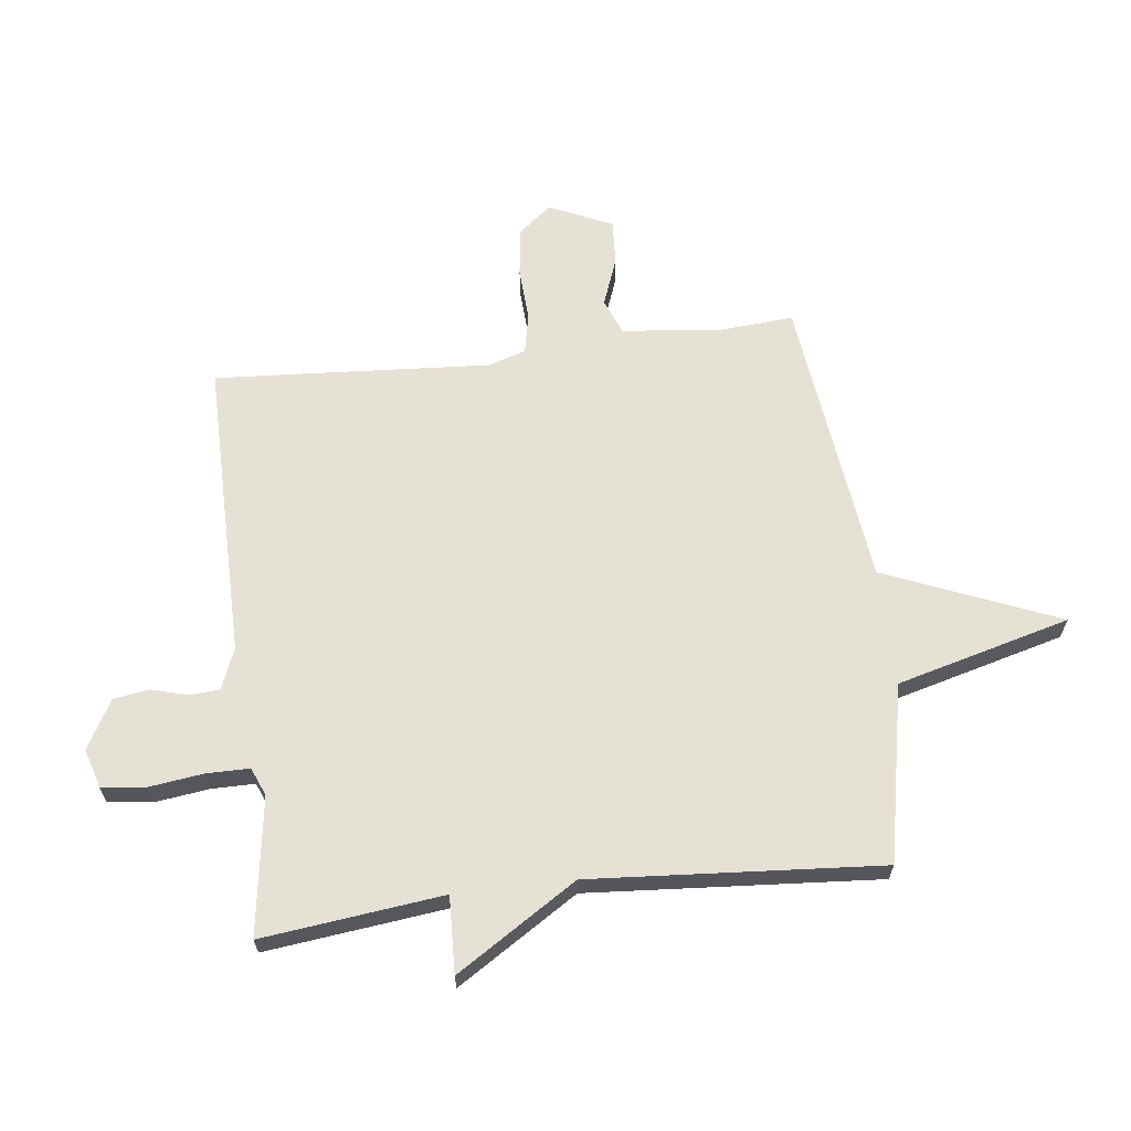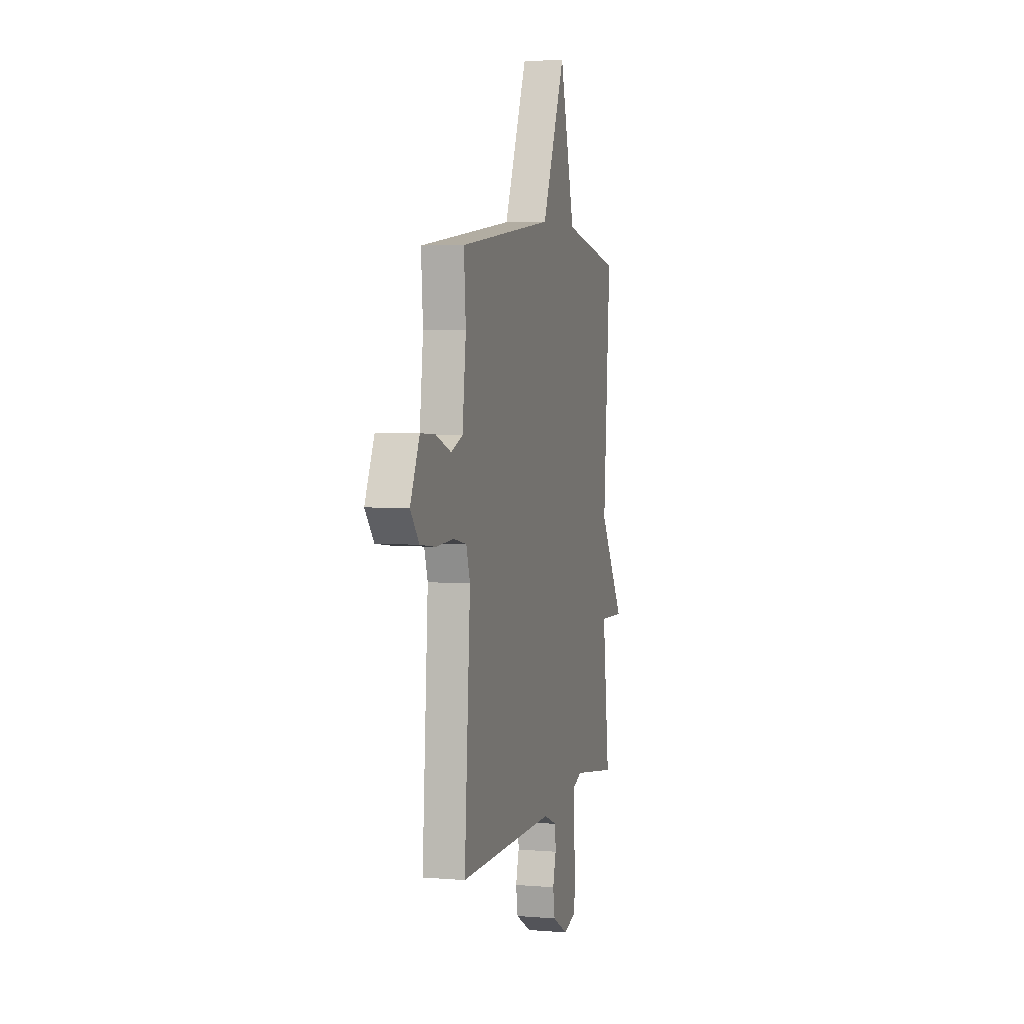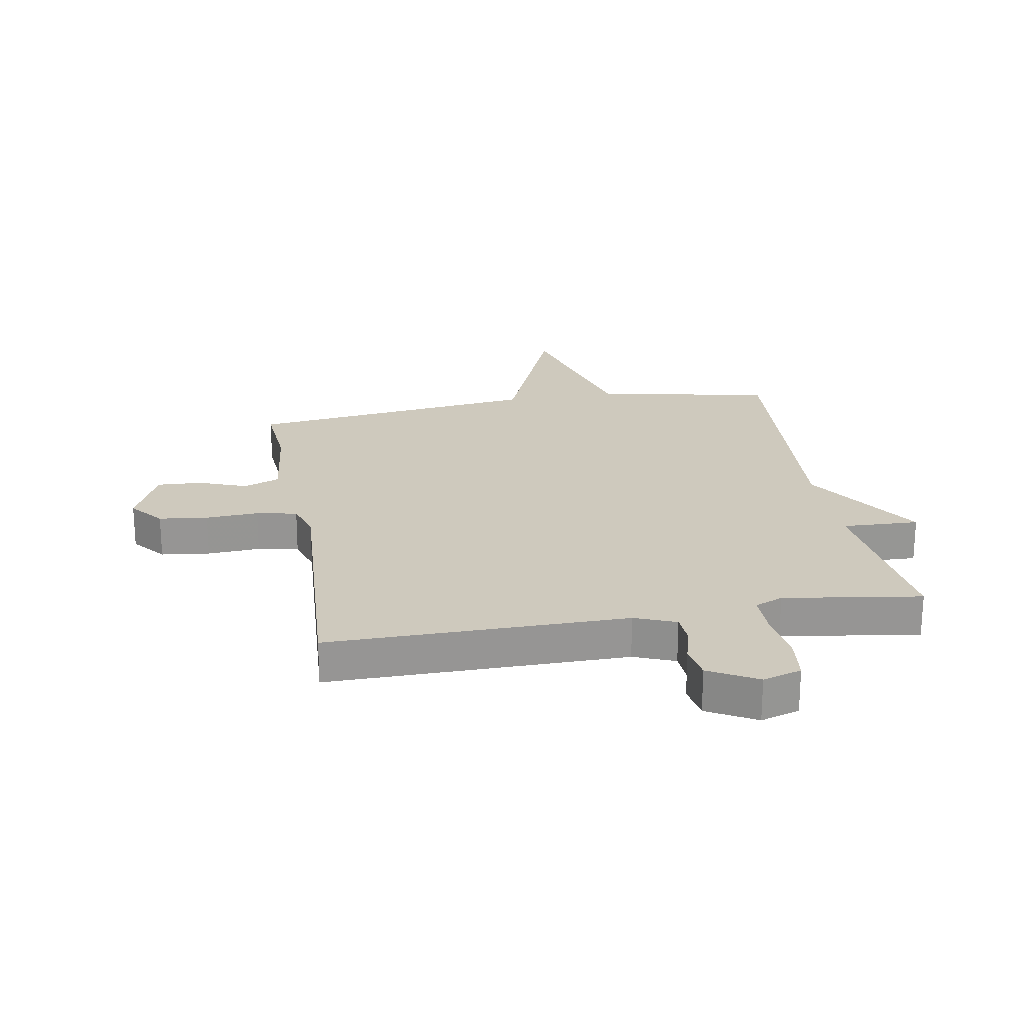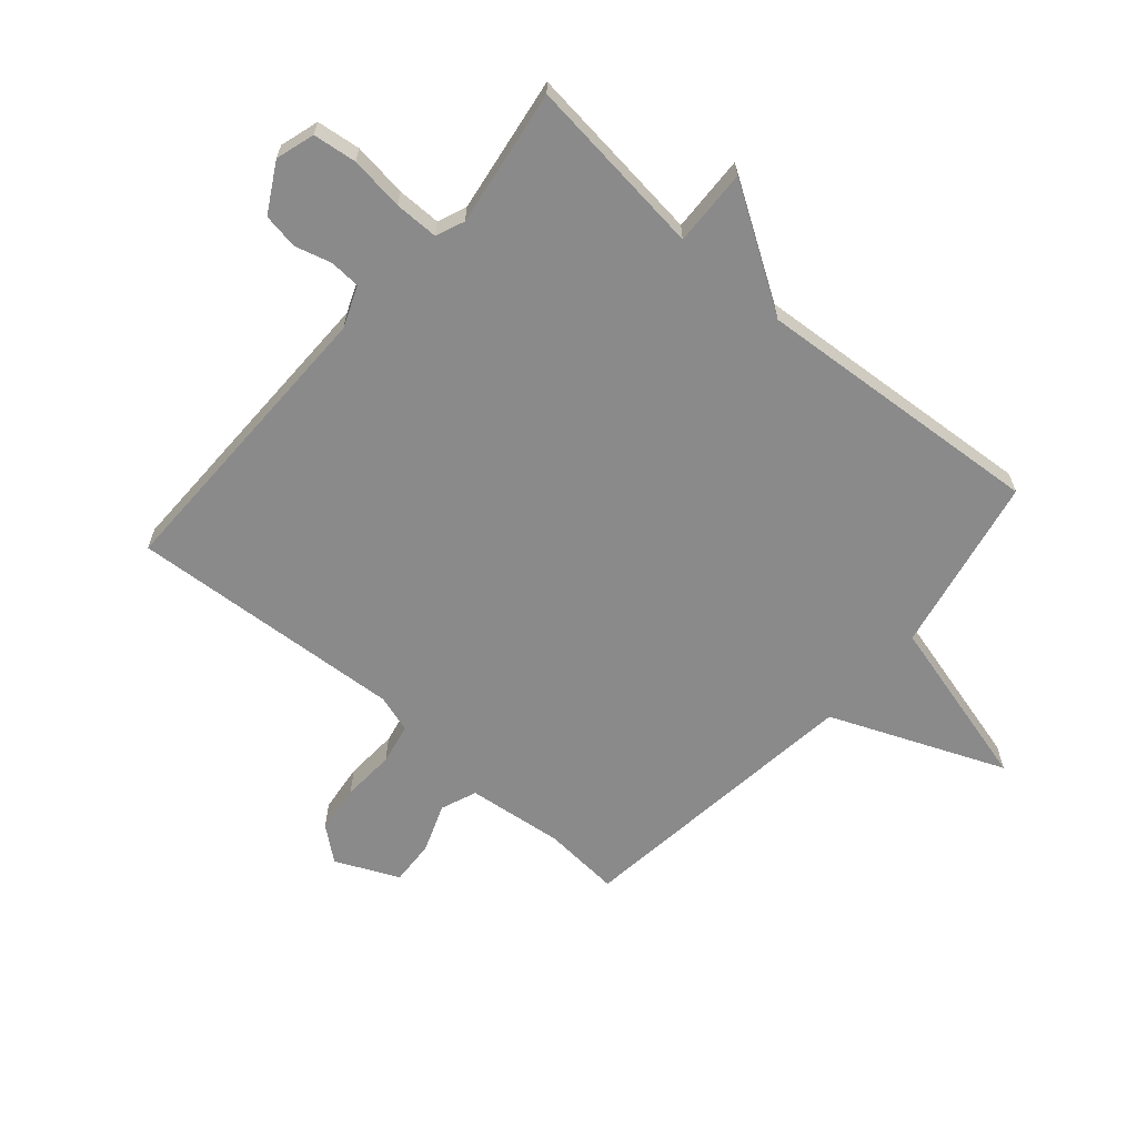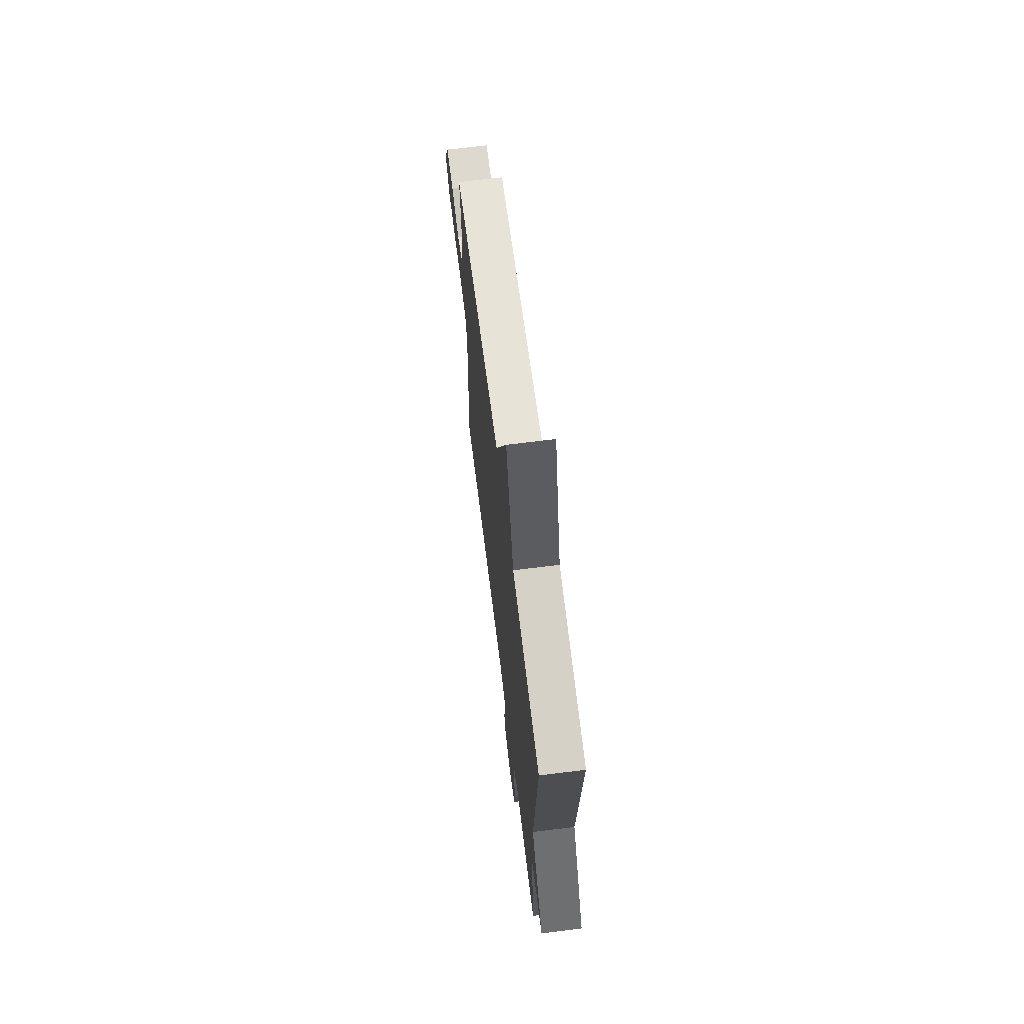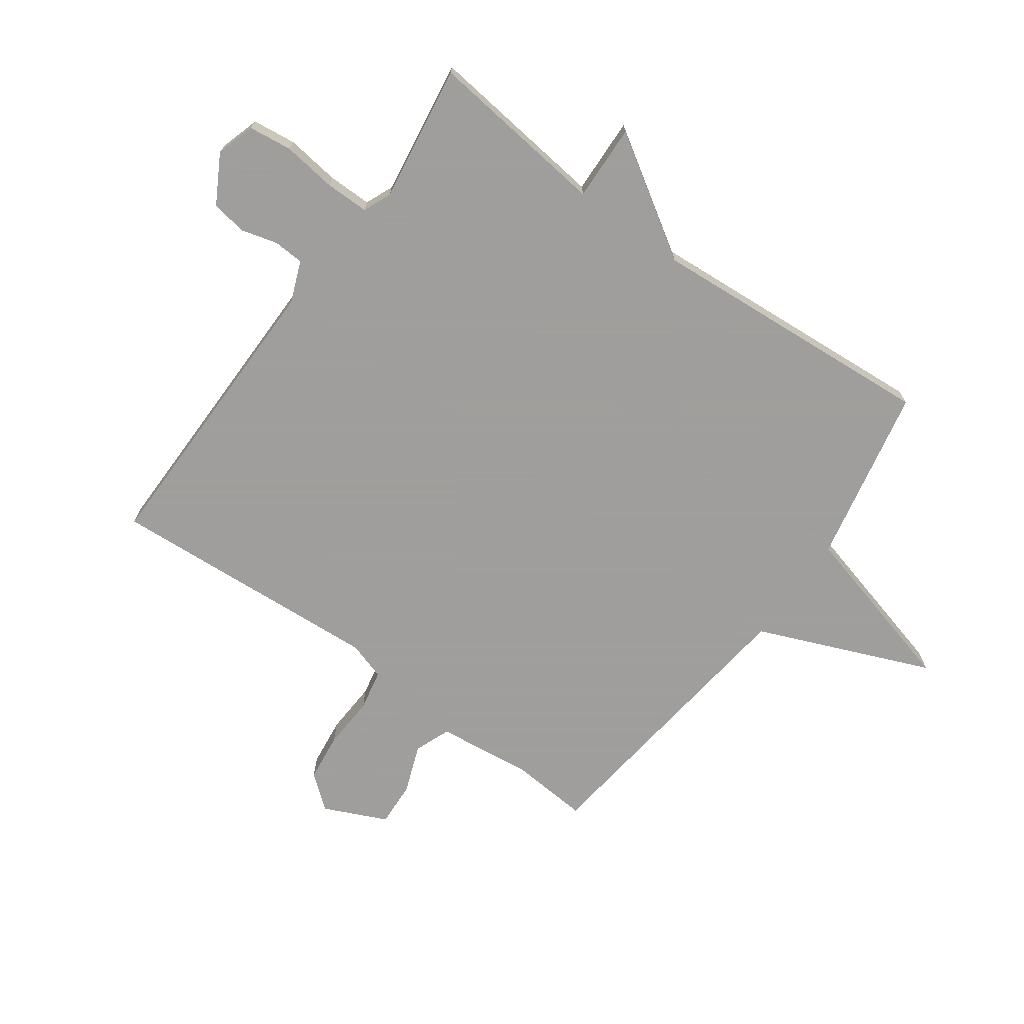
<metadata>
{"format":"obj","ext":"obj","renderer":"f3d","projection":"perspective","resolution":1024,"background":"white","views":[{"elev":64.6,"azim":-96.9,"up":"+Y"},{"elev":4.1,"azim":105.4,"up":"+Z"},{"elev":22.7,"azim":170.0,"up":"+Y"},{"elev":-63.6,"azim":-130.9,"up":"+Y"},{"elev":68.5,"azim":-97.2,"up":"+Z"},{"elev":-71.1,"azim":-125.8,"up":"+Y"}]}
</metadata>
<code>
v -0.5 0.07 0.5
v -0.199 0.07 0.561
v -0.121 0.07 0.856
v 0.001 0.07 0.561
v 0.5 0.07 0.5
v 0.49 0.07 0.368
v 0.509 0.07 0.205
v 0.57 0.07 0.181
v 0.652 0.07 0.212
v 0.728 0.07 0.216
v 0.777 0.07 0.109
v 0.731 0.07 0.052
v 0.648 0.07 0.042
v 0.558 0.07 0.047
v 0.489 0.07 0.033
v 0.469 0.07 -0.031
v 0.5 0.07 -0.5
v -0.008 0.07 -0.497
v -0.078 0.07 -0.525
v -0.081 0.07 -0.577
v -0.064 0.07 -0.639
v -0.074 0.07 -0.699
v -0.156 0.07 -0.745
v -0.222 0.07 -0.725
v -0.231 0.07 -0.651
v -0.219 0.07 -0.559
v -0.219 0.07 -0.485
v -0.267 0.07 -0.465
v -0.5 0.07 -0.5
v -0.464 0.07 -0.193
v -0.594 0.07 -0.198
v -0.464 0.07 0.007
v -0.5 0 0.5
v -0.199 0 0.561
v -0.121 0 0.856
v 0.001 0 0.561
v 0.5 0 0.5
v 0.49 0 0.368
v 0.509 0 0.205
v 0.57 0 0.181
v 0.652 0 0.212
v 0.728 0 0.216
v 0.777 0 0.109
v 0.731 0 0.052
v 0.648 0 0.042
v 0.558 0 0.047
v 0.489 0 0.033
v 0.469 0 -0.031
v 0.5 0 -0.5
v -0.008 0 -0.497
v -0.078 0 -0.525
v -0.081 0 -0.577
v -0.064 0 -0.639
v -0.074 0 -0.699
v -0.156 0 -0.745
v -0.222 0 -0.725
v -0.231 0 -0.651
v -0.219 0 -0.559
v -0.219 0 -0.485
v -0.267 0 -0.465
v -0.5 0 -0.5
v -0.464 0 -0.193
v -0.594 0 -0.198
v -0.464 0 0.007
f 30 31 32
f 28 29 30
f 27 28 30 32
f 24 25 26
f 23 24 26
f 22 23 26
f 21 22 26
f 20 21 26
f 19 20 26 27
f 32 1 2
f 27 32 2
f 19 27 2
f 18 19 2
f 12 13 14
f 11 12 14
f 10 11 14
f 9 10 14
f 8 9 14
f 7 8 14 15
f 6 7 15 16
f 4 5 6
f 18 2 3 4
f 16 17 18 4
f 4 6 16
f 64 63 62
f 62 61 60
f 64 62 60 59
f 58 57 56
f 58 56 55
f 58 55 54
f 58 54 53
f 58 53 52
f 59 58 52 51
f 34 33 64
f 34 64 59
f 34 59 51
f 34 51 50
f 46 45 44
f 46 44 43
f 46 43 42
f 46 42 41
f 46 41 40
f 47 46 40 39
f 48 47 39 38
f 38 37 36
f 36 35 34 50
f 36 50 49 48
f 48 38 36
f 1 33 34 2
f 2 34 35 3
f 3 35 36 4
f 4 36 37 5
f 5 37 38 6
f 6 38 39 7
f 7 39 40 8
f 8 40 41 9
f 9 41 42 10
f 10 42 43 11
f 11 43 44 12
f 12 44 45 13
f 13 45 46 14
f 14 46 47 15
f 15 47 48 16
f 16 48 49 17
f 17 49 50 18
f 18 50 51 19
f 19 51 52 20
f 20 52 53 21
f 21 53 54 22
f 22 54 55 23
f 23 55 56 24
f 24 56 57 25
f 25 57 58 26
f 26 58 59 27
f 27 59 60 28
f 28 60 61 29
f 29 61 62 30
f 30 62 63 31
f 31 63 64 32
f 32 64 33 1

</code>
